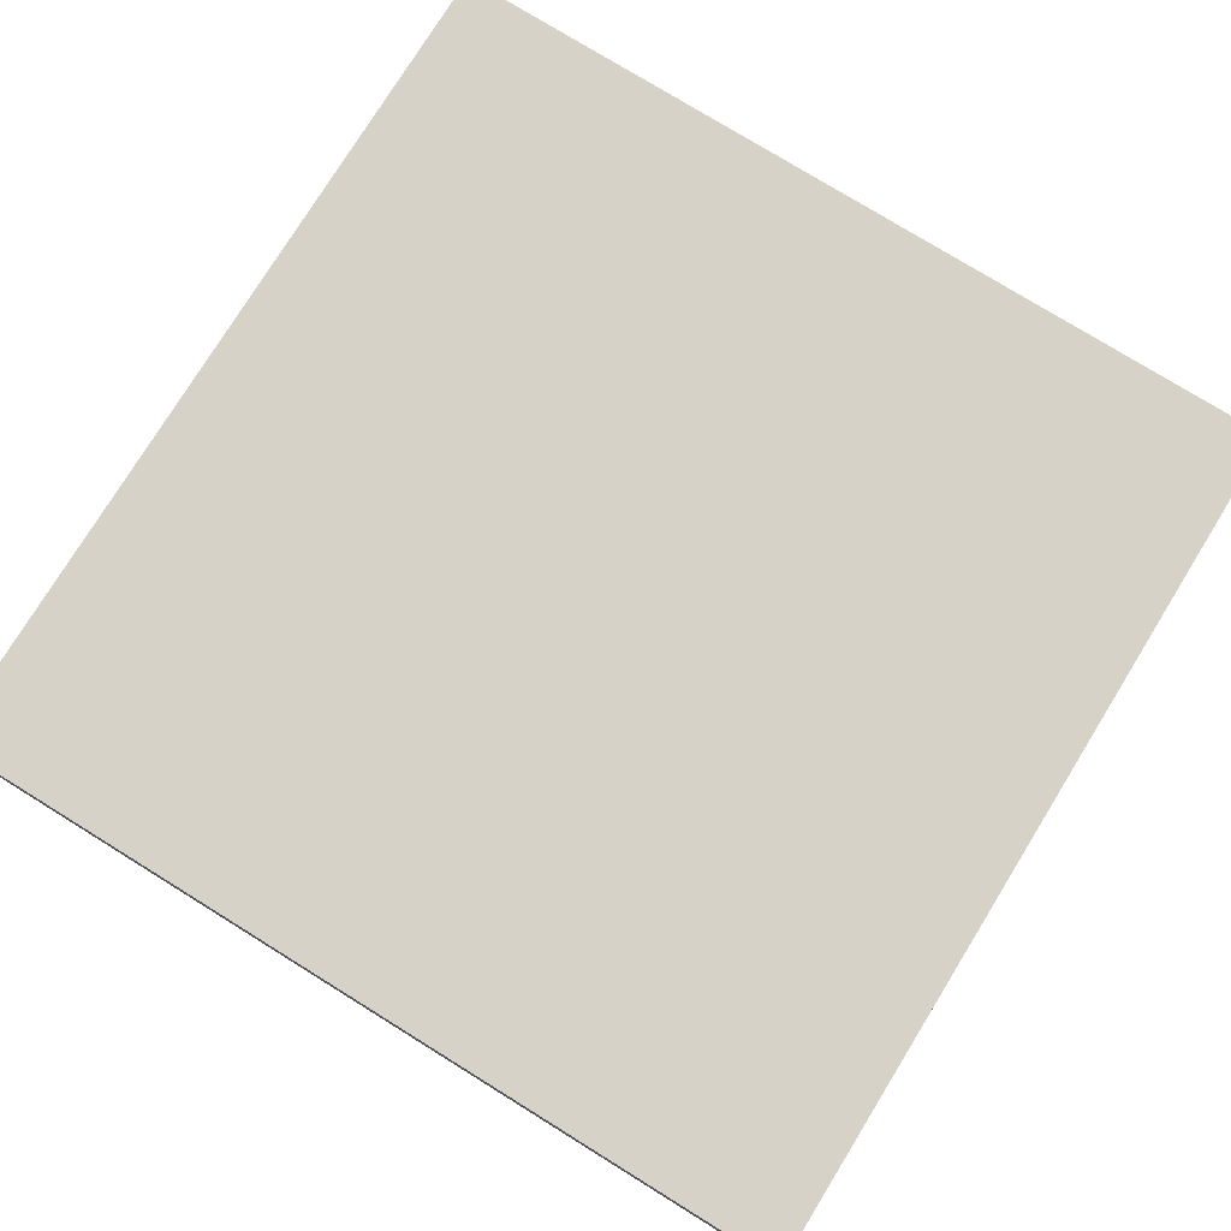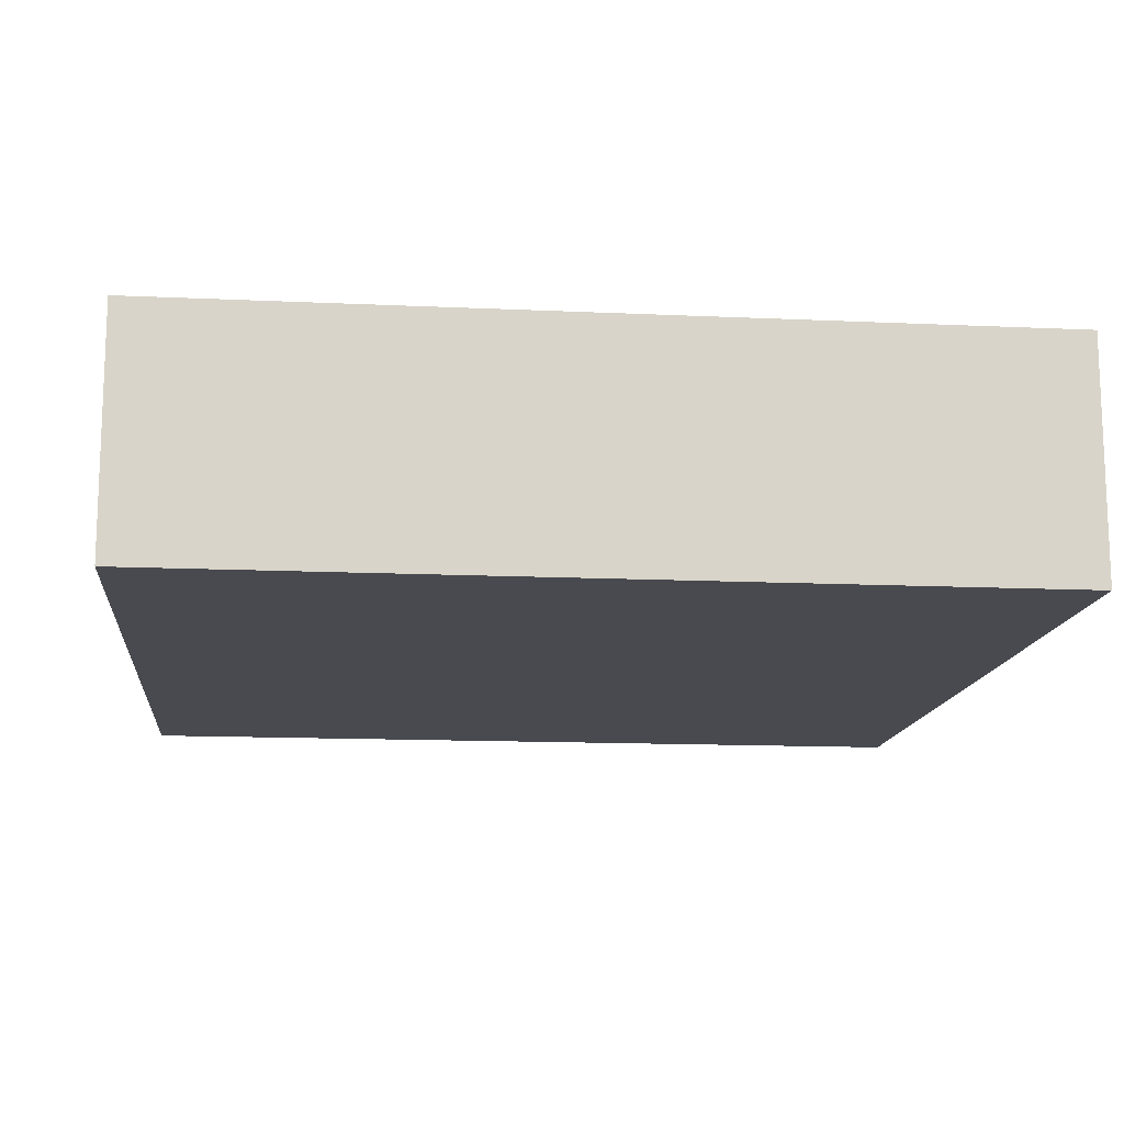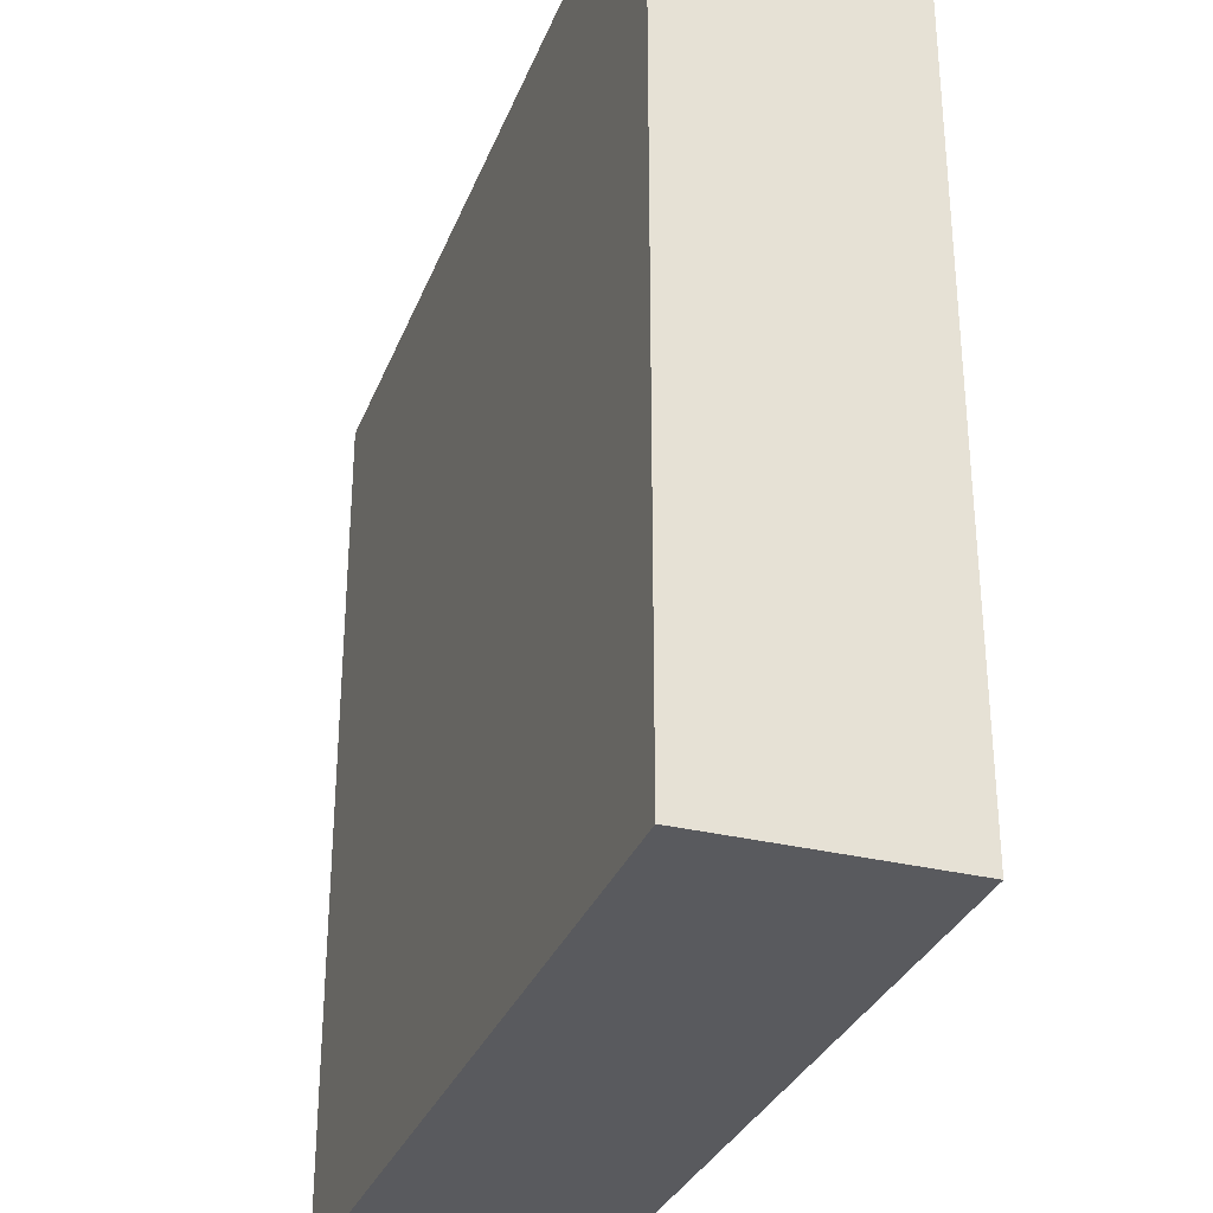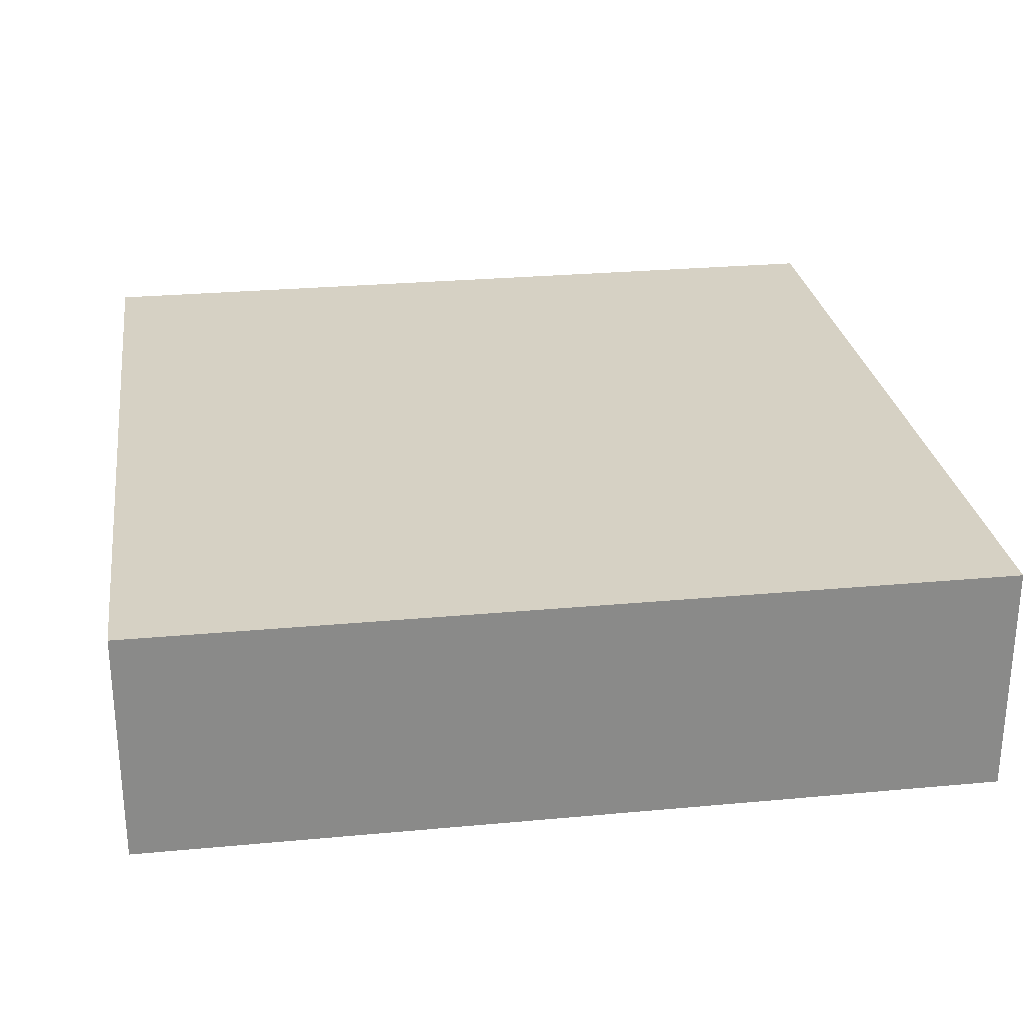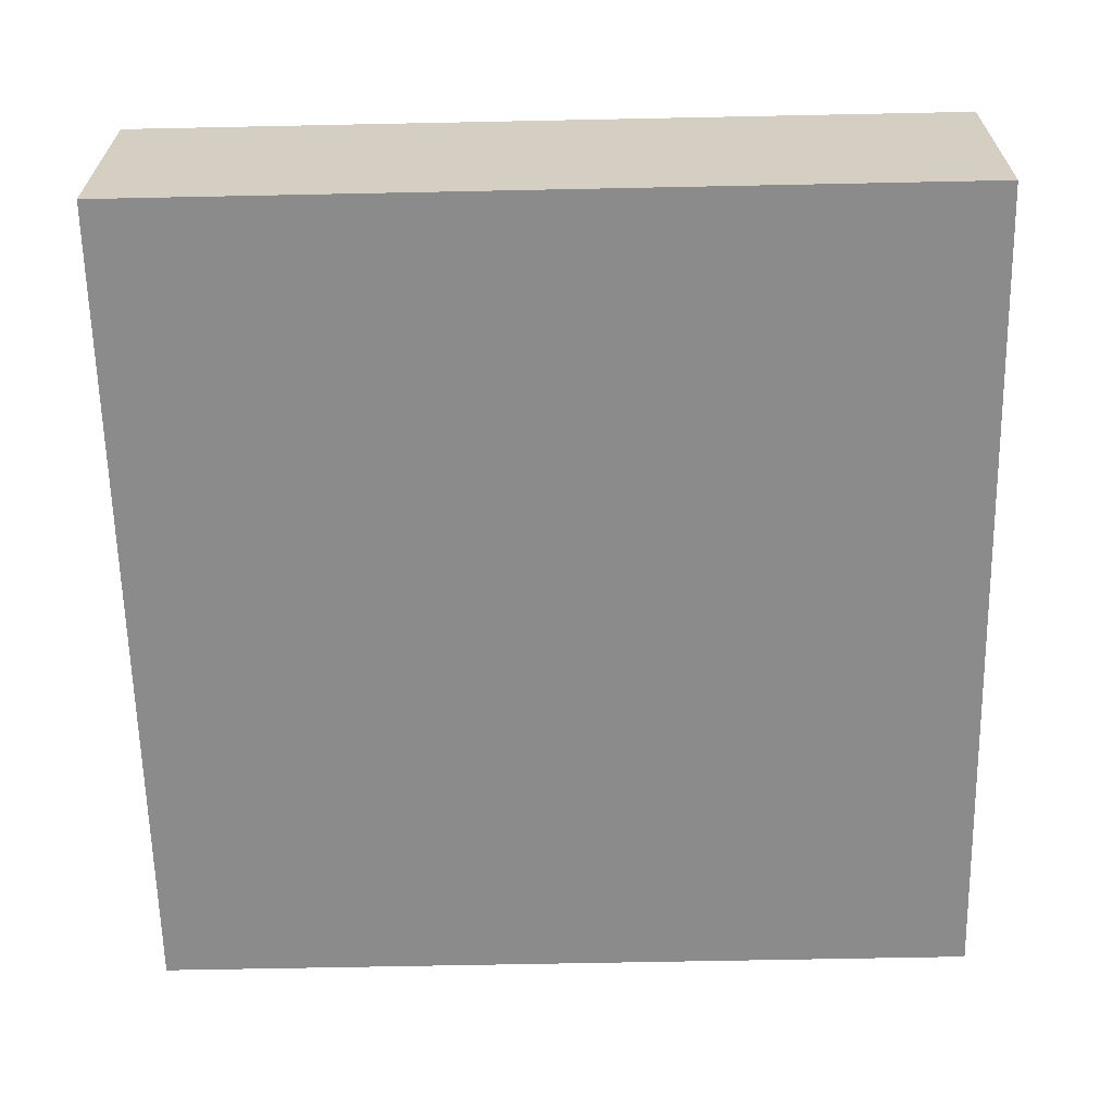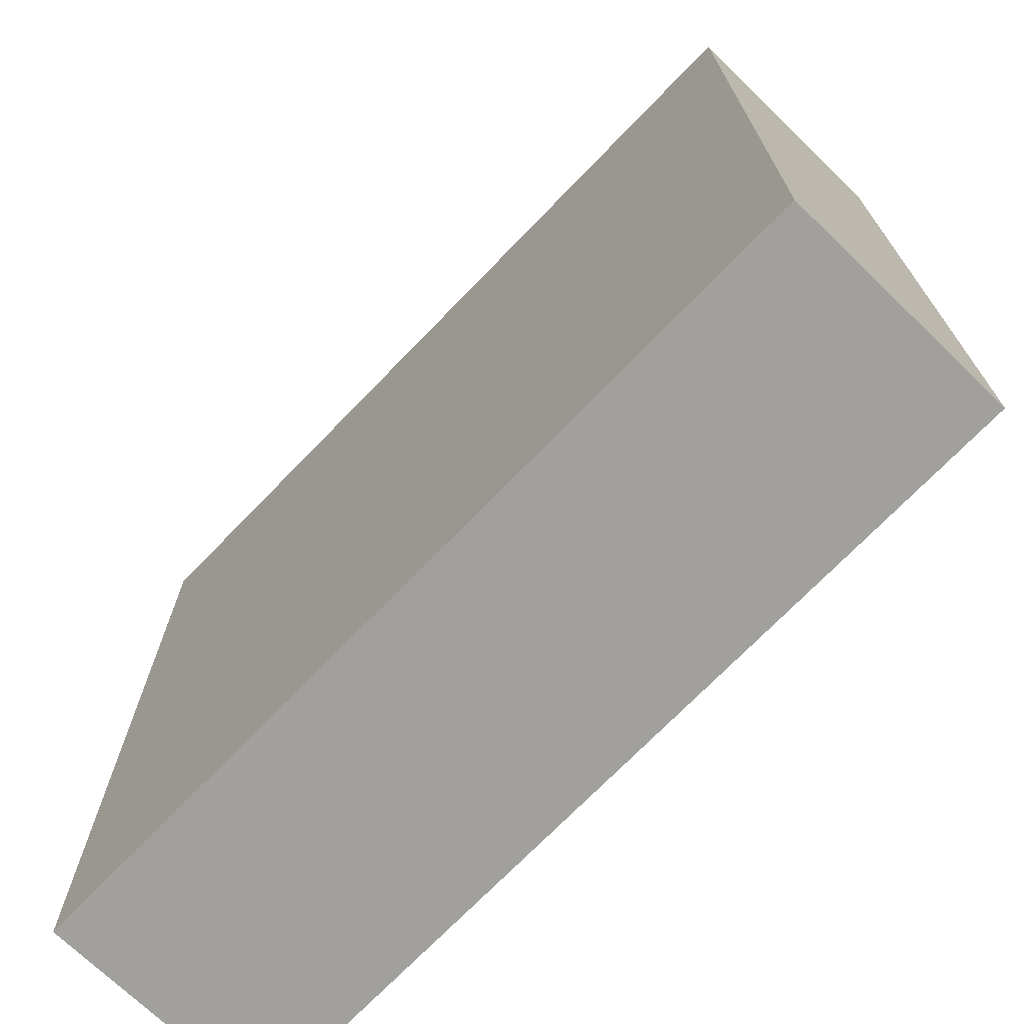
<metadata>
{"format":"obj","ext":"obj","renderer":"f3d","projection":"perspective","resolution":1024,"background":"white","views":[{"elev":77.3,"azim":31.7,"up":"+Z"},{"elev":-13.6,"azim":-95.9,"up":"+Z"},{"elev":-31.6,"azim":-109.2,"up":"+Y"},{"elev":27.0,"azim":-98.2,"up":"+Z"},{"elev":-64.0,"azim":-178.8,"up":"+Z"},{"elev":-71.7,"azim":-134.0,"up":"+Y"}]}
</metadata>
<code>
o Bookshelf_17_Cube.167
v -0.5186 0 0.1422
v -0.5186 1.038 0.1422
v -0.5186 0 -0.1422
v -0.5186 1.038 -0.1422
v 0.5186 0 0.1422
v 0.5186 1.038 0.1422
v 0.5186 0 -0.1422
v 0.5186 1.038 -0.1422
f 1 2 4 3
f 3 4 8 7
f 7 8 6 5
f 5 6 2 1
f 3 7 5 1
f 8 4 2 6

</code>
